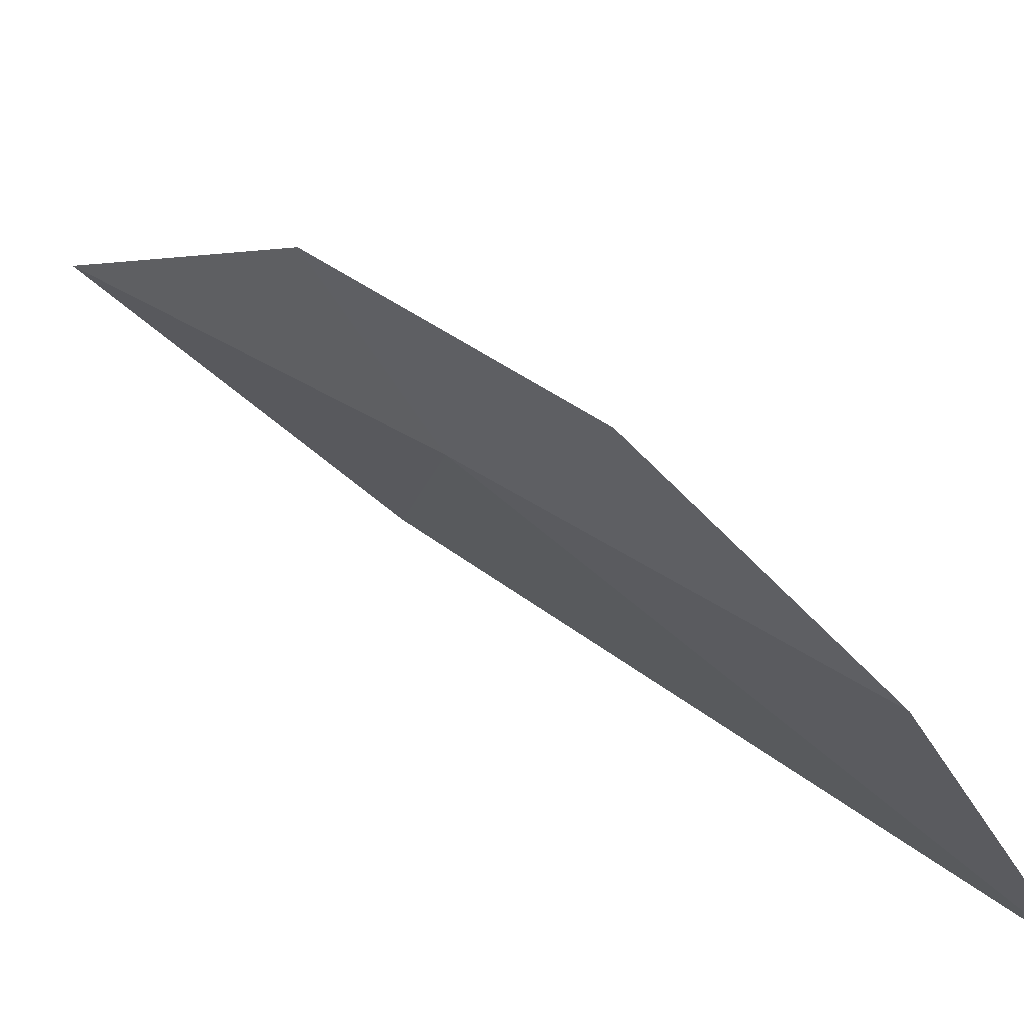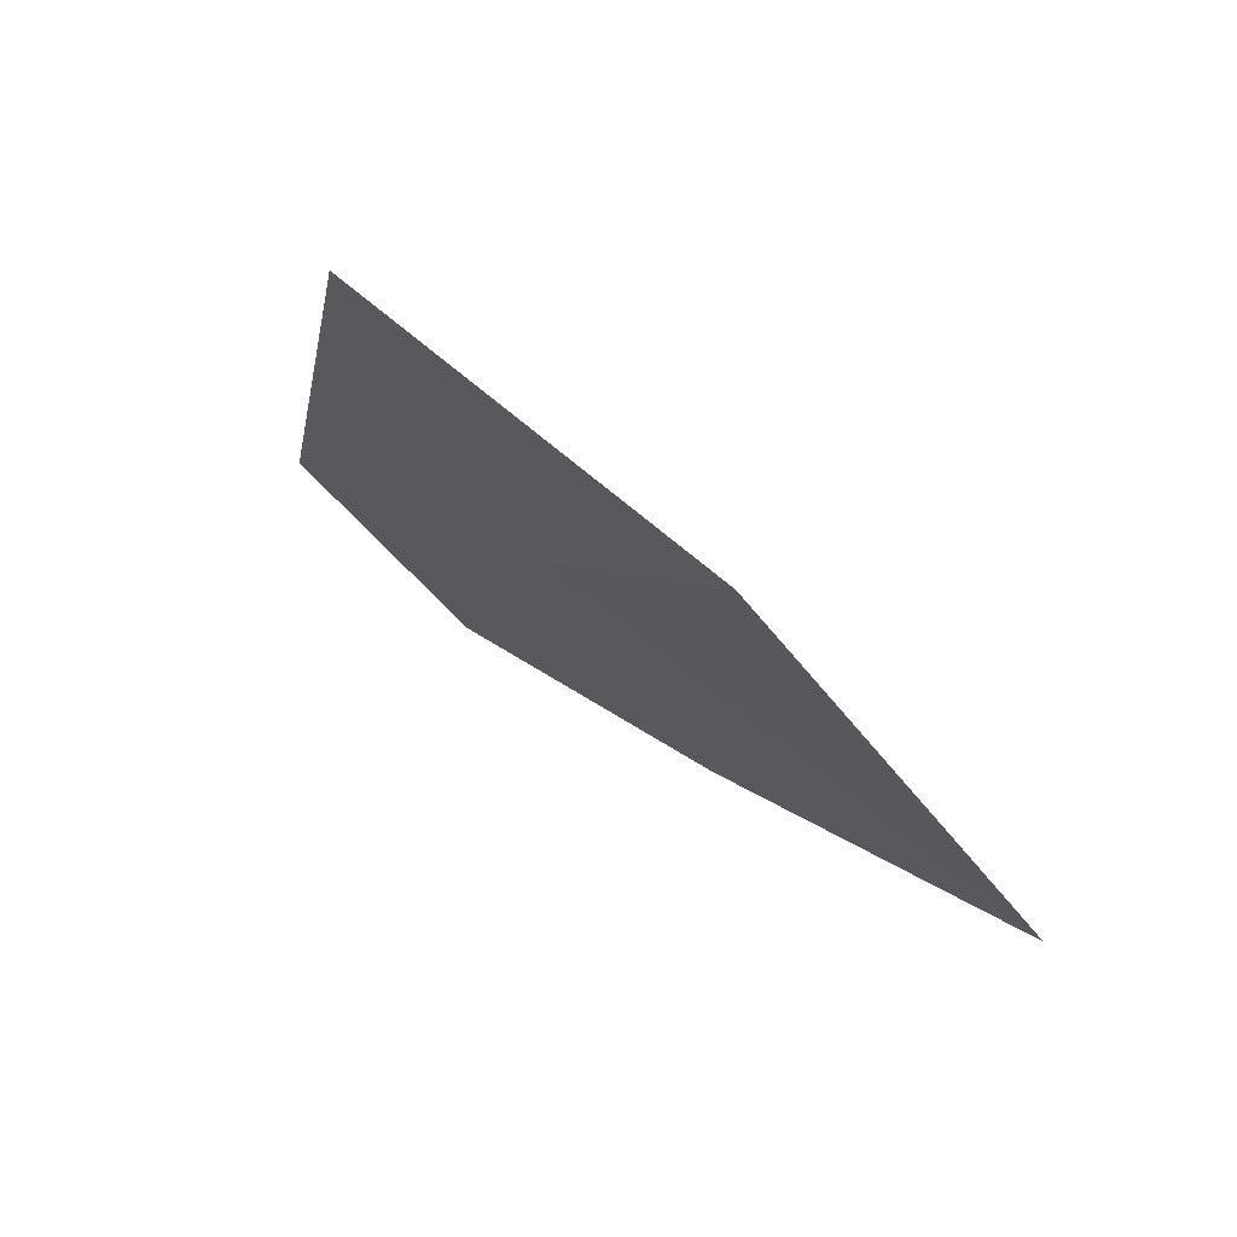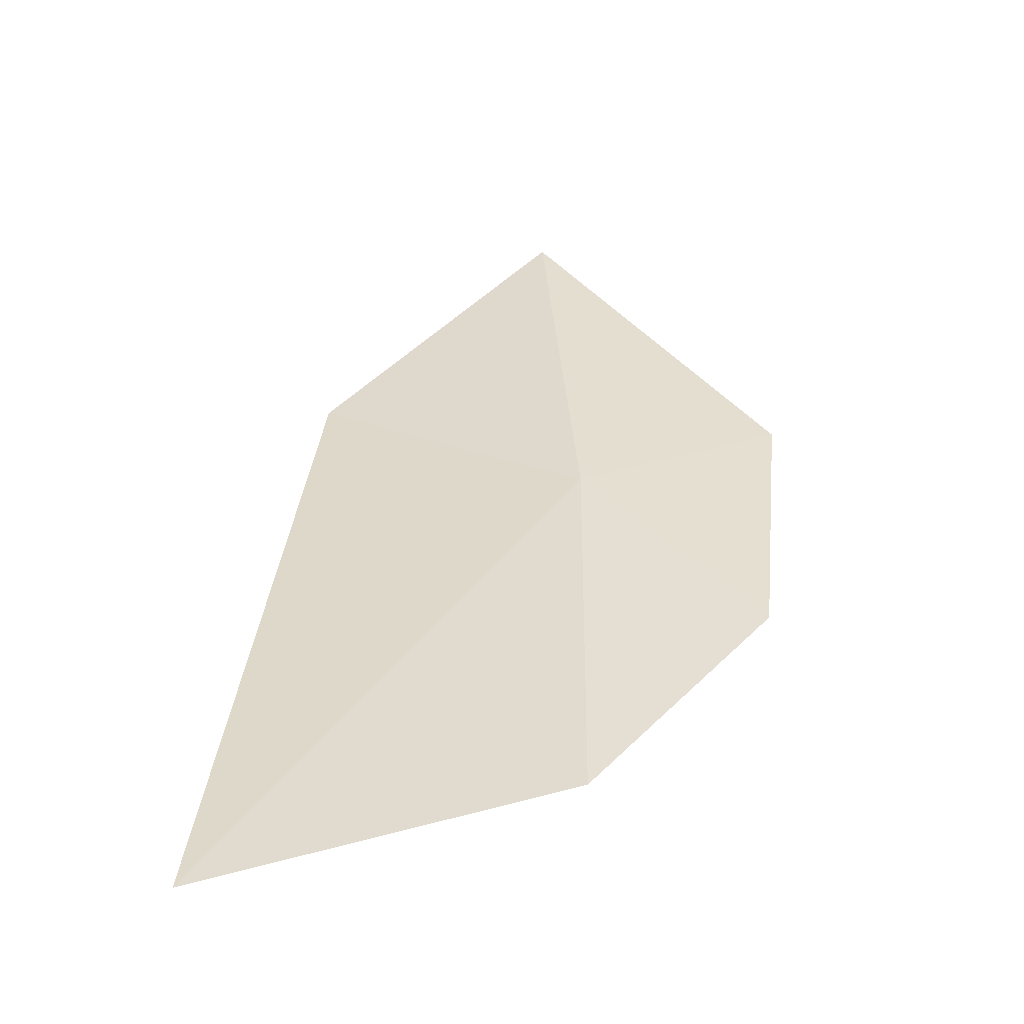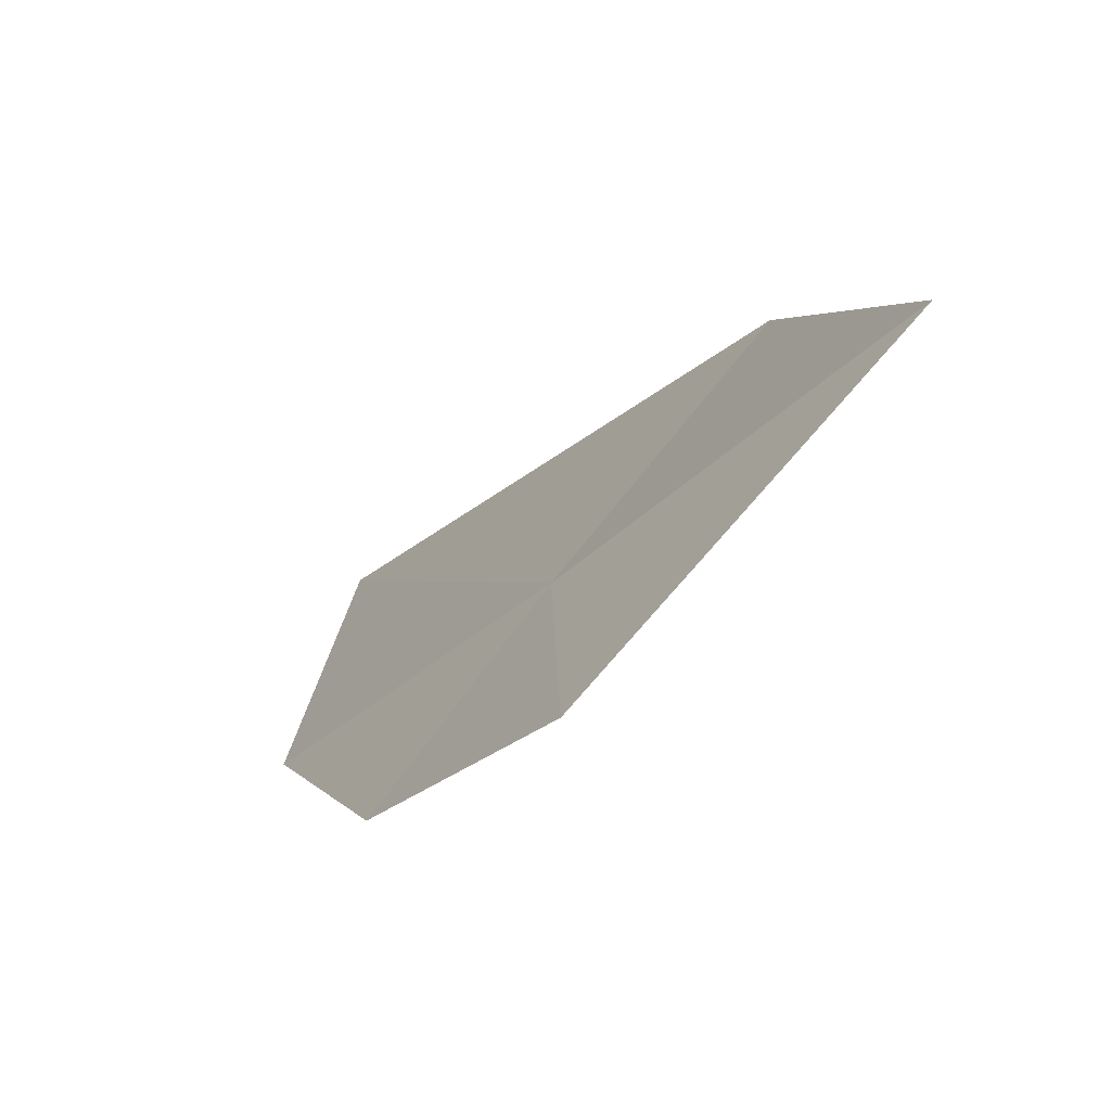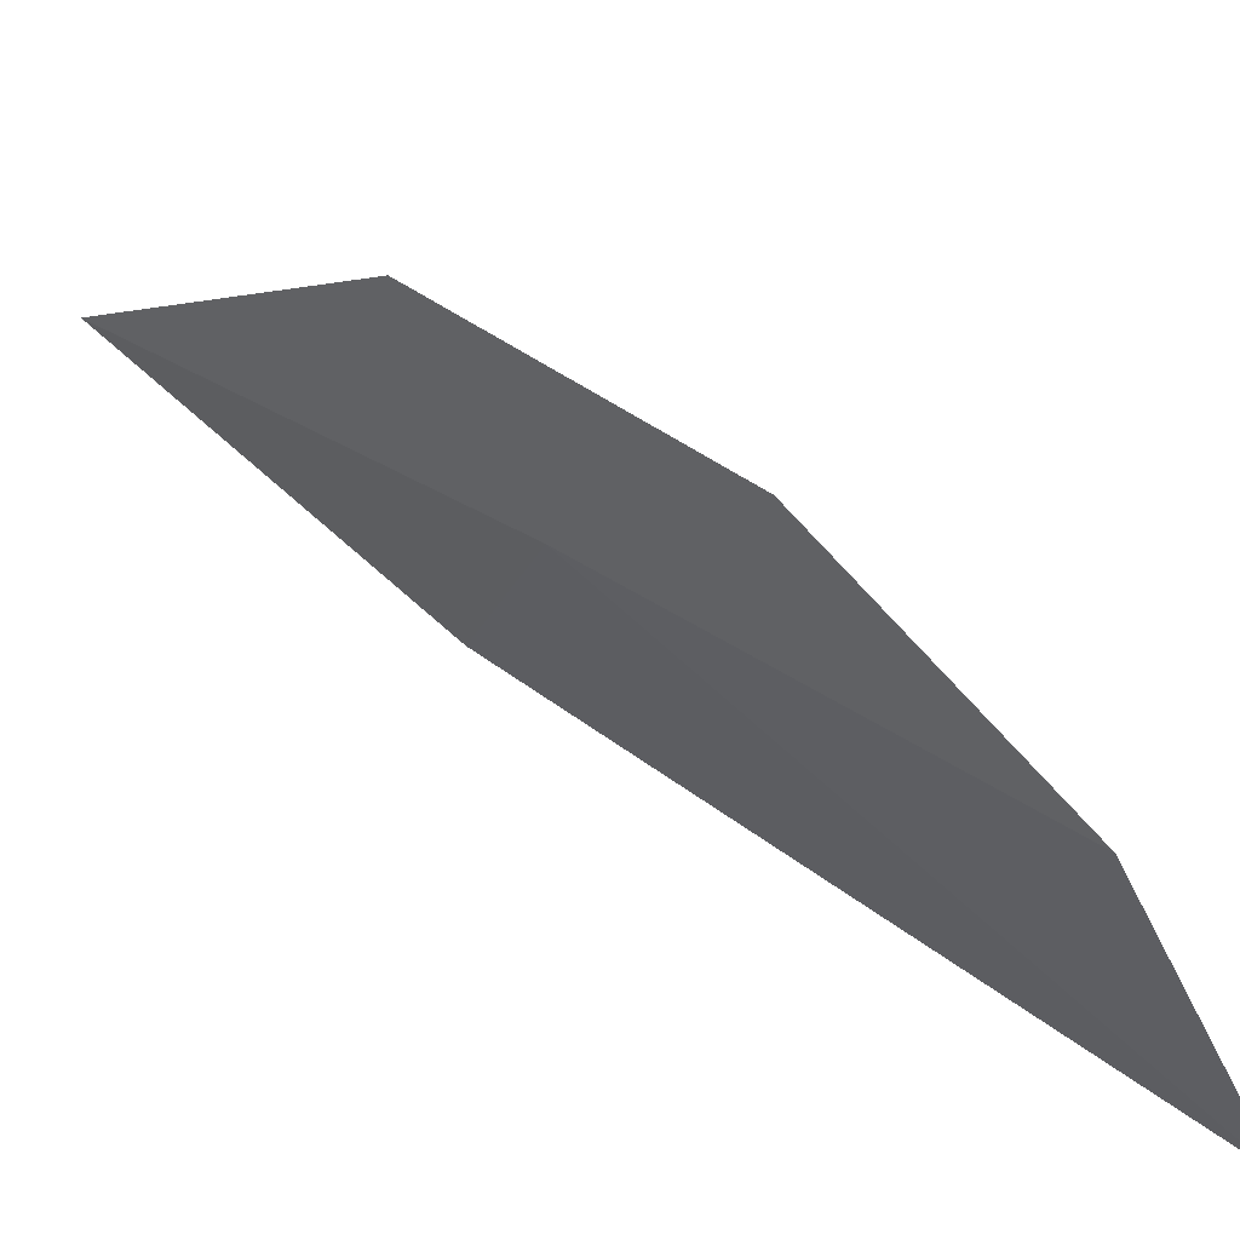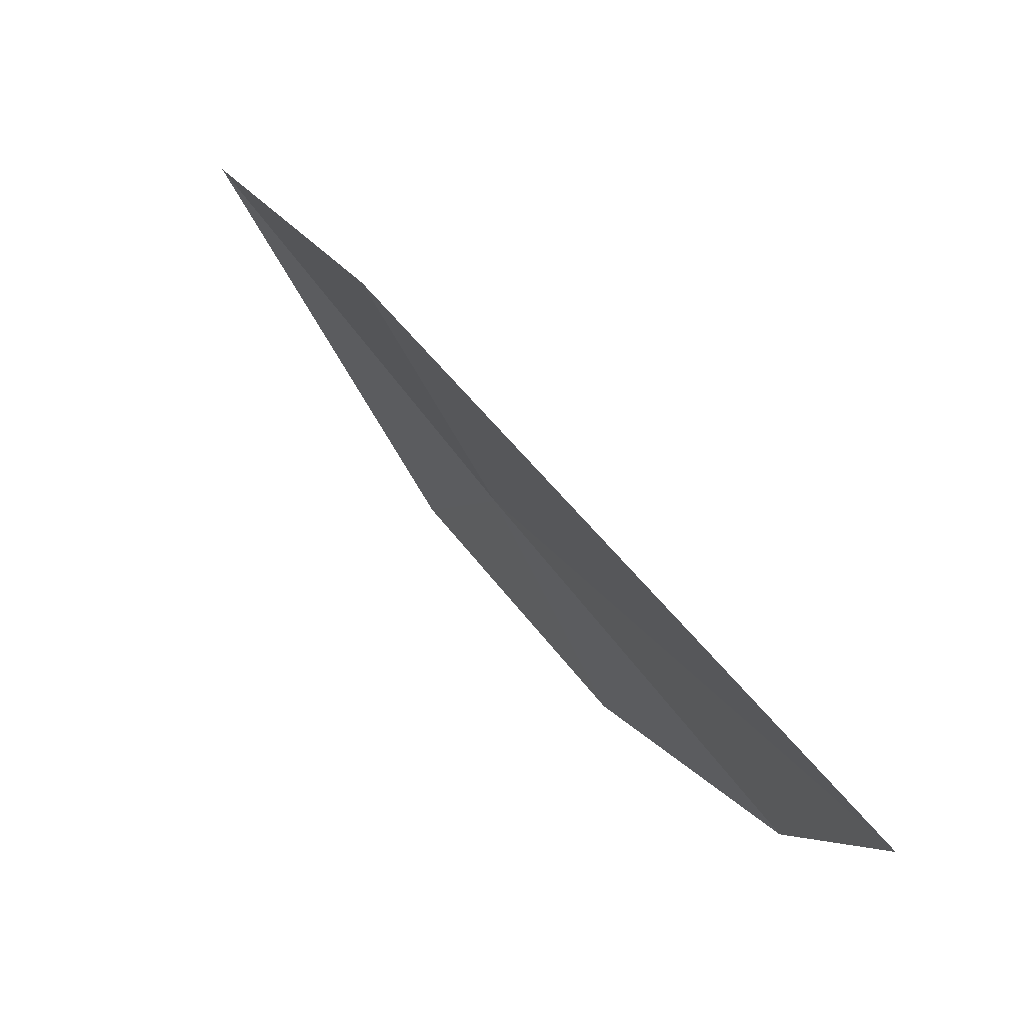
<metadata>
{"format":"obj","ext":"obj","renderer":"f3d","projection":"perspective","resolution":1024,"background":"white","views":[{"elev":-33.6,"azim":103.4,"up":"+Y"},{"elev":28.3,"azim":-145.4,"up":"+Z"},{"elev":-14.6,"azim":2.1,"up":"+Z"},{"elev":46.1,"azim":106.1,"up":"+Z"},{"elev":-37.1,"azim":99.4,"up":"+Y"},{"elev":-20.6,"azim":-91.7,"up":"+Z"}]}
</metadata>
<code>
v 14.45 20.67 54.28
v 15.04 20.25 53.7
v 15.12 20.89 54.49
v 13.53 21.11 54.66
v 13.31 19.57 52.81
v 14.46 19.72 53.11
v 14.3 21.66 55.49
f 1 2 3
f 1 4 5
f 1 6 2
f 1 7 4
f 1 5 6
f 1 3 7

</code>
